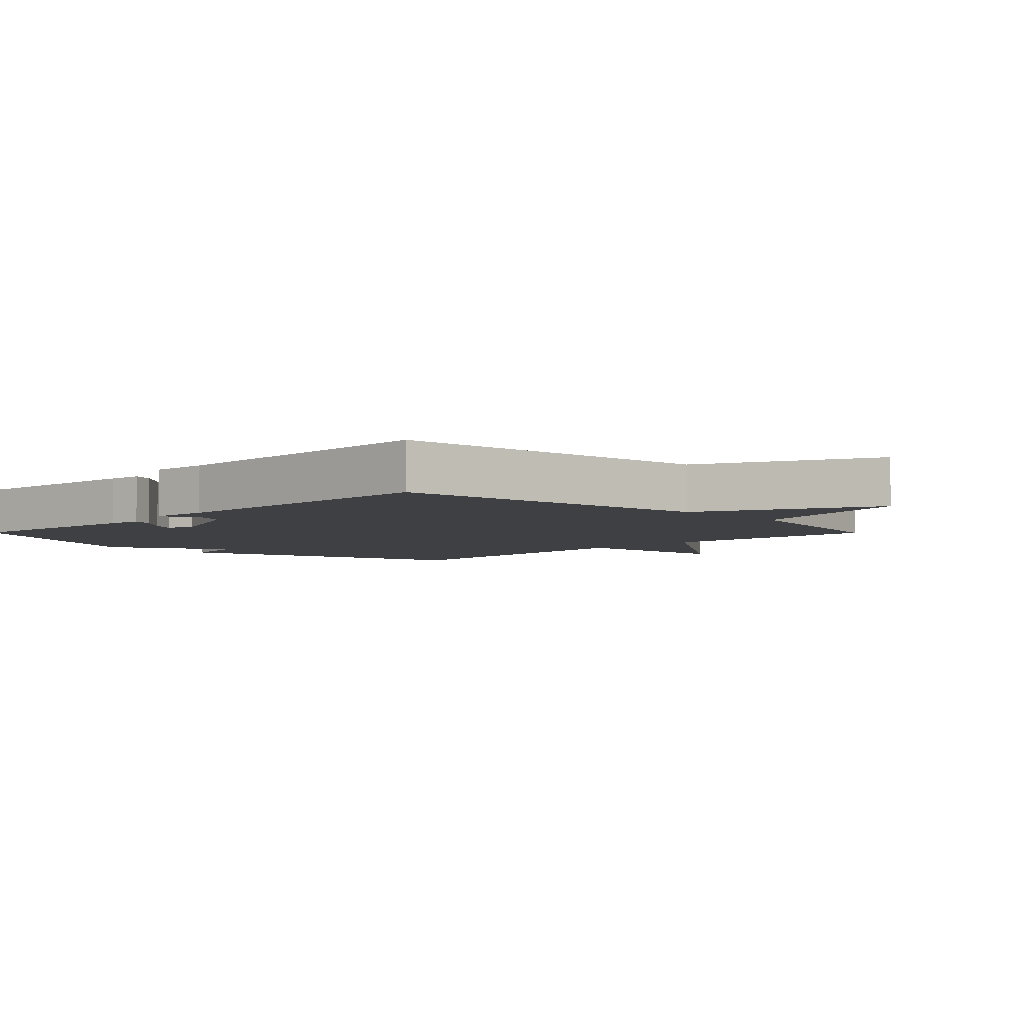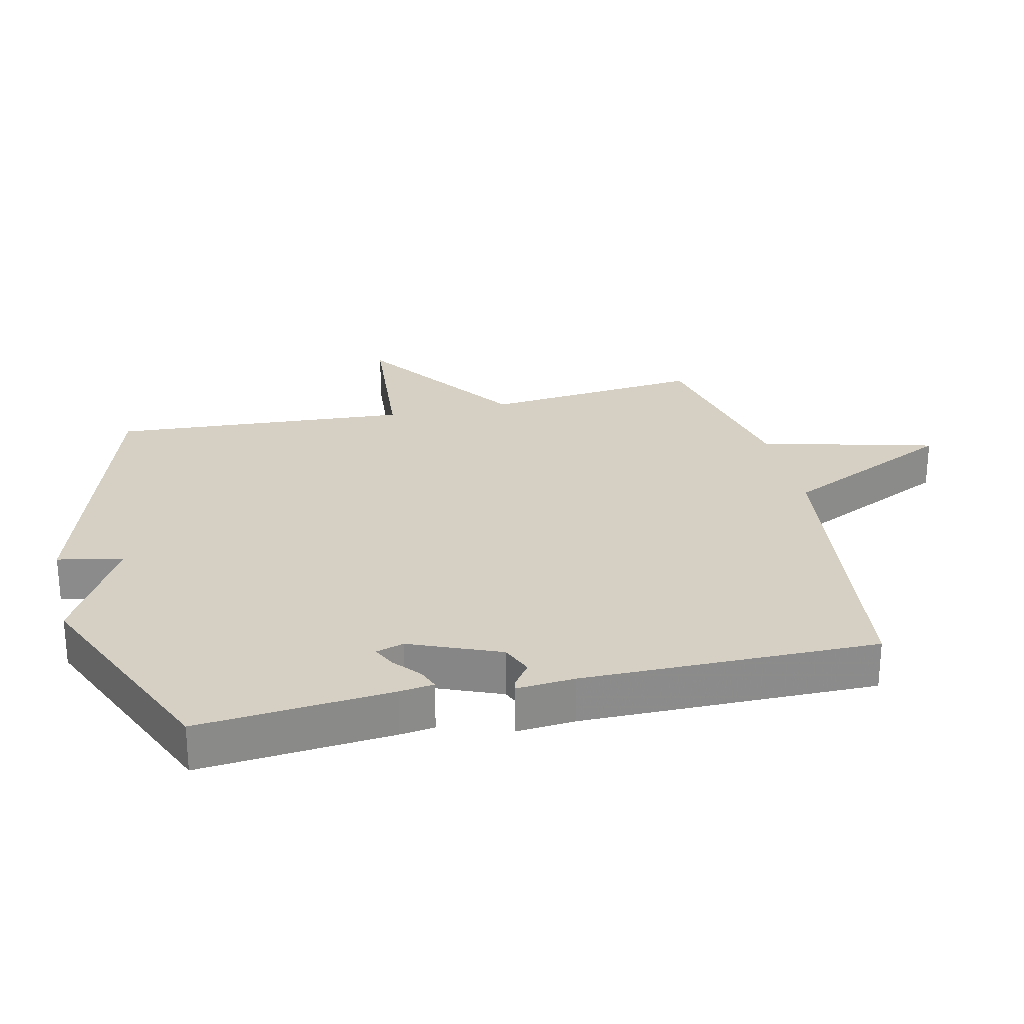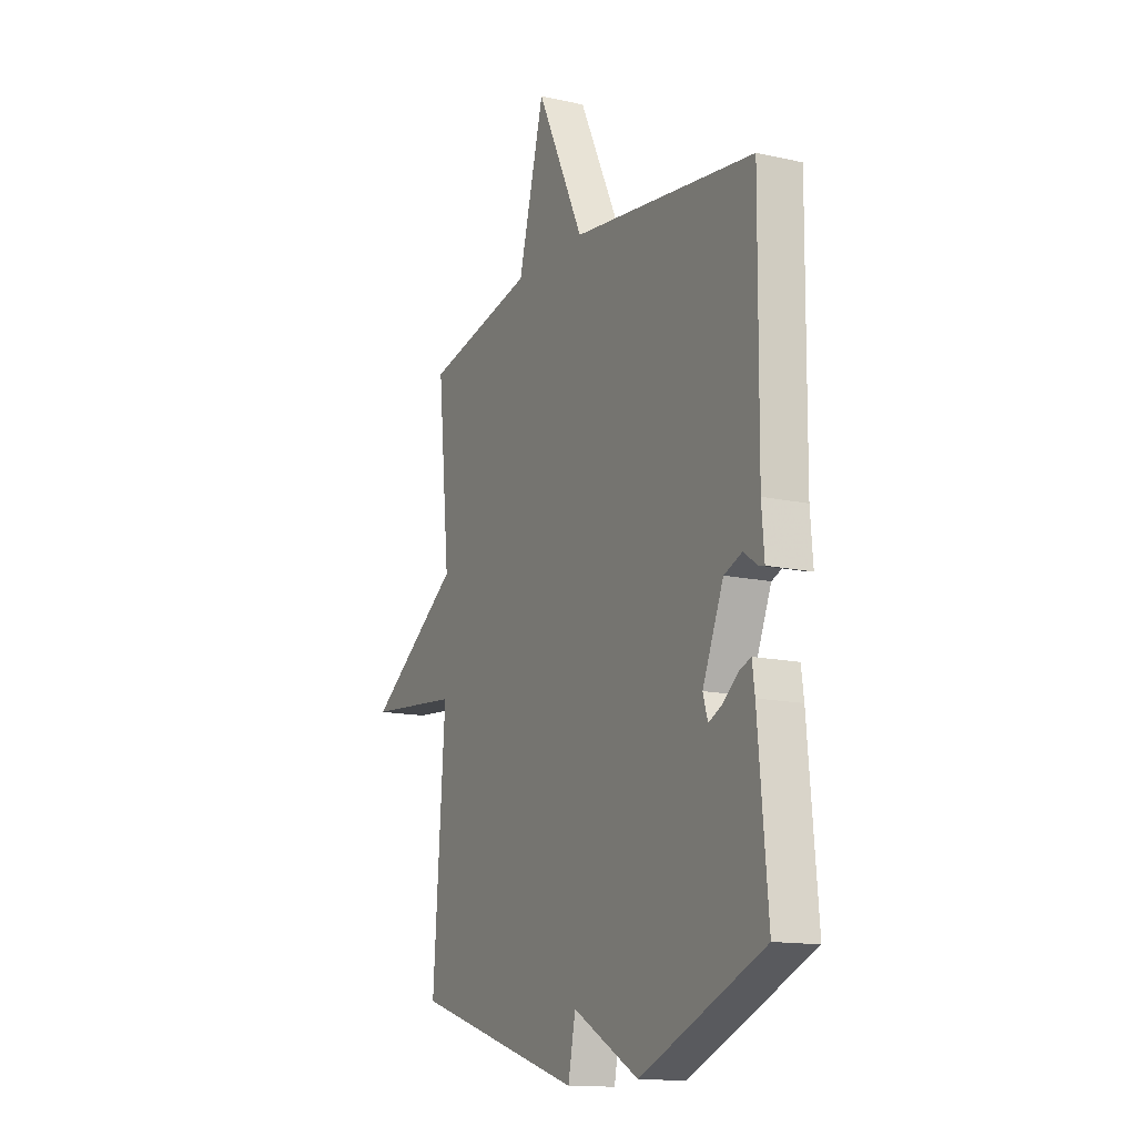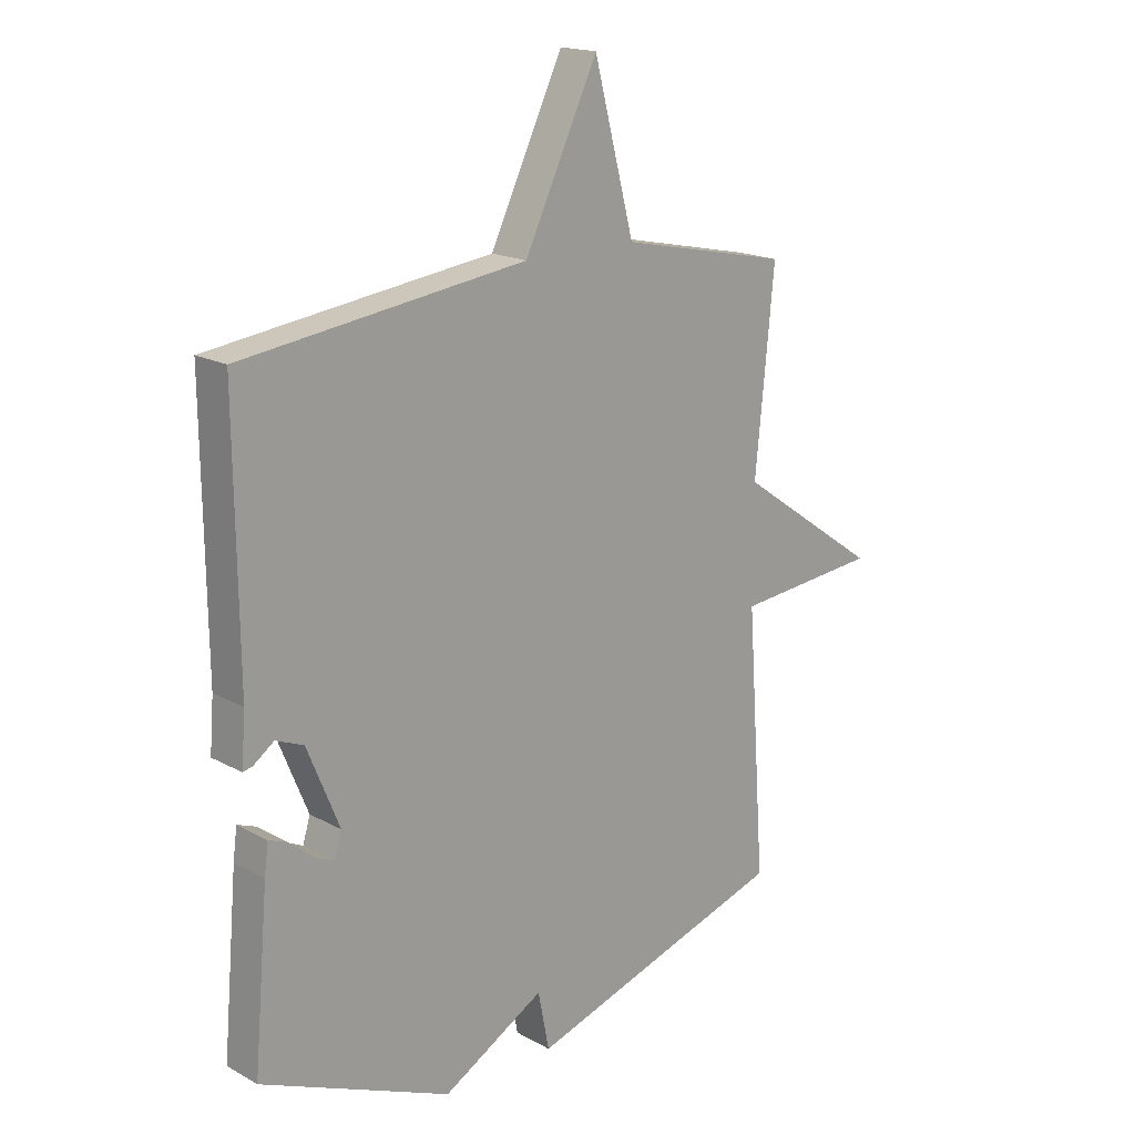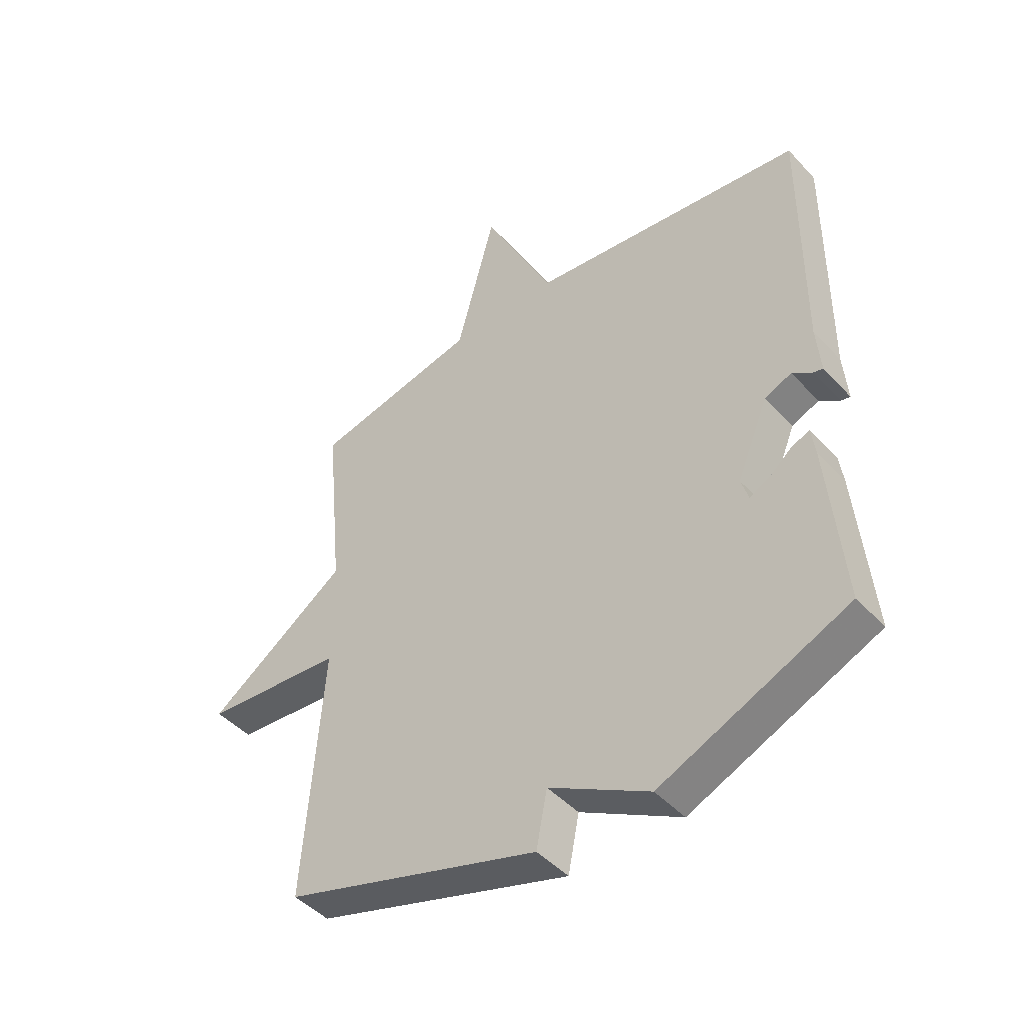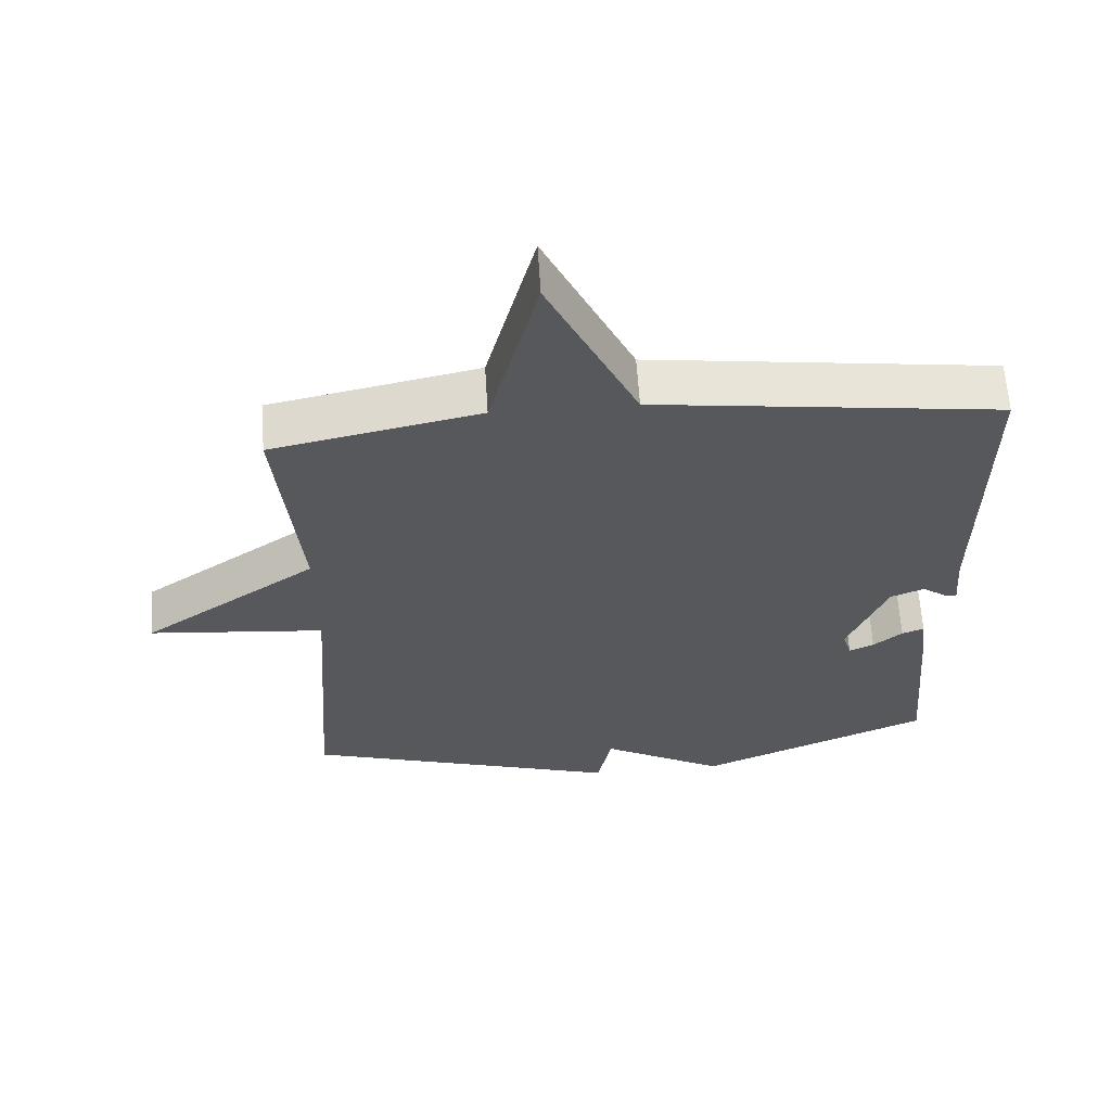
<metadata>
{"format":"obj","ext":"obj","renderer":"f3d","projection":"perspective","resolution":1024,"background":"white","views":[{"elev":-4.9,"azim":-45.2,"up":"+Y"},{"elev":26.2,"azim":-103.1,"up":"+Y"},{"elev":-14.0,"azim":-116.4,"up":"+Z"},{"elev":17.8,"azim":-43.1,"up":"+Z"},{"elev":-46.1,"azim":-140.2,"up":"+Z"},{"elev":61.7,"azim":176.4,"up":"+Z"}]}
</metadata>
<code>
v -0.5 0.07 0.5
v 0 0.07 0.564
v 0.129 0.07 0.834
v 0.2 0.07 0.564
v 0.5 0.07 0.5
v 0.467 0.07 0.161
v 0.721 0.07 -0.016
v 0.467 0.07 -0.039
v 0.5 0.07 -0.5
v 0.037 0.07 -0.645
v 0.017 0.07 -0.544
v -0.163 0.07 -0.645
v -0.5 0.07 -0.5
v -0.474 0.07 -0.203
v -0.467 0.07 -0.15
v -0.435 0.07 -0.162
v -0.393 0.07 -0.197
v -0.357 0.07 -0.214
v -0.344 0.07 -0.171
v -0.401 0.07 -0.033
v -0.45 0.07 -0.013
v -0.486 0.07 -0.039
v -0.503 0.07 -0.043
v -0.496 0.07 0.046
v -0.5 0 0.5
v 0 0 0.564
v 0.129 0 0.834
v 0.2 0 0.564
v 0.5 0 0.5
v 0.467 0 0.161
v 0.721 0 -0.016
v 0.467 0 -0.039
v 0.5 0 -0.5
v 0.037 0 -0.645
v 0.017 0 -0.544
v -0.163 0 -0.645
v -0.5 0 -0.5
v -0.474 0 -0.203
v -0.467 0 -0.15
v -0.435 0 -0.162
v -0.393 0 -0.197
v -0.357 0 -0.214
v -0.344 0 -0.171
v -0.401 0 -0.033
v -0.45 0 -0.013
v -0.486 0 -0.039
v -0.503 0 -0.043
v -0.496 0 0.046
f 21 22 23 24
f 24 1 2
f 21 24 2
f 20 21 2
f 19 20 2
f 2 3 4
f 19 2 4
f 18 19 4
f 15 16 17
f 14 15 17
f 13 14 17
f 12 13 17
f 11 12 17
f 11 17 18
f 8 9 10 11
f 8 11 18 4
f 6 7 8
f 4 5 6
f 4 6 8
f 48 47 46 45
f 26 25 48
f 26 48 45
f 26 45 44
f 26 44 43
f 28 27 26
f 28 26 43
f 28 43 42
f 41 40 39
f 41 39 38
f 41 38 37
f 41 37 36
f 41 36 35
f 42 41 35
f 35 34 33 32
f 28 42 35 32
f 32 31 30
f 30 29 28
f 32 30 28
f 1 25 26 2
f 2 26 27 3
f 3 27 28 4
f 4 28 29 5
f 5 29 30 6
f 6 30 31 7
f 7 31 32 8
f 8 32 33 9
f 9 33 34 10
f 10 34 35 11
f 11 35 36 12
f 12 36 37 13
f 13 37 38 14
f 14 38 39 15
f 15 39 40 16
f 16 40 41 17
f 17 41 42 18
f 18 42 43 19
f 19 43 44 20
f 20 44 45 21
f 21 45 46 22
f 22 46 47 23
f 23 47 48 24
f 24 48 25 1

</code>
